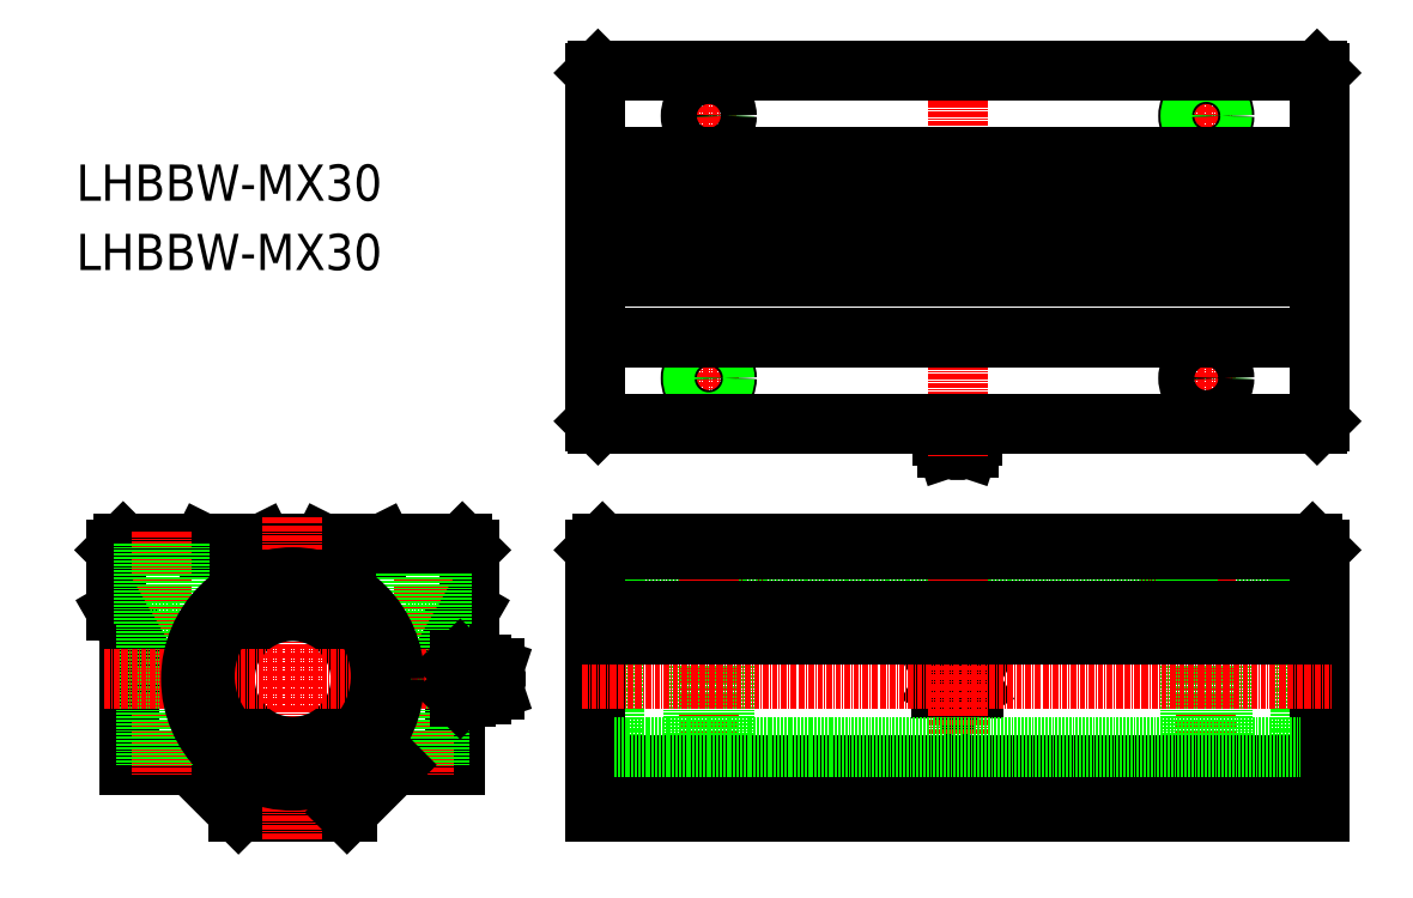
<metadata>
{"format":"dxf","ext":"dxf","renderer":"ezdxf+matplotlib","layout":"modelspace","background":"white","min_lineweight":24,"dpi":150}
</metadata>
<code>
0
SECTION
2
ENTITIES
0
TEXT
8
0
10
673.8
20
232.4
30
0
40
8
1
LHBBW-MX30
0
TEXT
8
0
10
673.8
20
247.7
30
0
40
8
1
LHBBW-MX30
0
LINE
8
0
10
740.2
20
171.2
30
0
11
741.7
21
172
31
0
0
LINE
8
0
10
729.9
20
171.2
30
0
11
728.4
21
172
31
0
0
LINE
8
0
10
713.6
20
171.2
30
0
11
715.1
21
172
31
0
0
LINE
8
0
10
715.1
20
172
30
0
11
728.4
21
172
31
0
0
LINE
8
0
10
715.1
20
172
30
0
11
728.4
21
172
31
0
0
LINE
8
0
10
703.3
20
171.2
30
0
11
701.8
21
172
31
0
0
LINE
8
0
10
713.6
20
171.2
30
0
11
703.3
21
171.2
31
0
0
LINE
8
0
10
740.2
20
171.2
30
0
11
729.9
21
171.2
31
0
0
LINE
8
0
10
760.7
20
170.5
30
0
11
759.2
21
172
31
0
0
LINE
8
0
10
760.7
20
170.5
30
0
11
760.7
21
157
31
0
0
LINE
8
0
10
746.7
20
154
30
0
11
754.7
21
154
31
0
0
LINE
8
0
10
744.2
20
123
30
0
11
757.7
21
123
31
0
0
LINE
8
0
10
757.7
20
151.8
30
0
11
757.7
21
123
31
0
0
LINE
8
CENTER
10
750.7
20
174.5
30
0
11
750.7
21
120.6
31
0
0
LINE
8
0
10
757.7
20
151.8
30
0
11
760.7
21
157
31
0
0
LINE
8
0
10
754.7
20
172
30
0
11
754.7
21
154
31
0
0
LINE
8
0
10
746.7
20
172
30
0
11
746.7
21
154
31
0
0
LINE
8
0
10
754.2
20
172
30
0
11
754.2
21
123
31
0
0
LINE
8
0
10
747.2
20
172
30
0
11
747.2
21
123
31
0
0
LINE
8
0
10
729.9
20
158.6
30
0
11
730.8
21
159.8
31
0
0
ARC
8
0
10
721.7
20
142
30
0
40
20.95
50
76.92
51
103.1
0
LINE
8
0
10
726.4
20
159.9
30
0
11
726.5
21
164
31
0
0
LINE
8
0
10
717.1
20
159.9
30
0
11
716.9
21
164
31
0
0
ARC
8
0
10
728.4
20
159.8
30
0
40
2
50
177.5
51
322.5
0
CIRCLE
8
0
10
728.5
20
160.4
30
0
40
1.3
0
LINE
8
0
10
713.5
20
158.6
30
0
11
712.6
21
159.8
31
0
0
CIRCLE
8
0
10
715
20
160.4
30
0
40
1.3
0
ARC
8
0
10
715.1
20
159.8
30
0
40
2.001
50
217.5
51
2.493
0
LINE
8
0
10
682.7
20
170.5
30
0
11
684.2
21
172
31
0
0
LINE
8
0
10
692.7
20
172
30
0
11
684.2
21
172
31
0
0
LINE
8
0
10
682.7
20
170.5
30
0
11
682.7
21
157
31
0
0
LINE
8
0
10
692.7
20
172
30
0
11
701.8
21
172
31
0
0
LINE
8
0
10
733.7
20
112.5
30
0
11
709.7
21
112.5
31
0
0
LINE
8
0
10
709.7
20
112.5
30
0
11
699.2
21
123
31
0
0
LINE
8
0
10
685.7
20
151.8
30
0
11
685.7
21
123
31
0
0
LINE
8
0
10
688.7
20
154
30
0
11
696.7
21
154
31
0
0
LINE
8
0
10
699.2
20
123
30
0
11
685.7
21
123
31
0
0
LINE
8
CENTER
10
692.7
20
174.5
30
0
11
692.7
21
120.6
31
0
0
LINE
8
CENTER
10
721.7
20
177.8
30
0
11
721.7
21
106.2
31
0
0
CIRCLE
8
0
10
721.7
20
142
30
0
40
15
0
LINE
8
0
10
685.7
20
151.8
30
0
11
682.7
21
157
31
0
0
LINE
8
0
10
688.7
20
172
30
0
11
688.7
21
154
31
0
0
LINE
8
0
10
696.7
20
172
30
0
11
696.7
21
154
31
0
0
LINE
8
0
10
689.2
20
172
30
0
11
689.2
21
123
31
0
0
LINE
8
0
10
696.2
20
172
30
0
11
696.2
21
123
31
0
0
LINE
8
CENTER
10
680.1
20
142
30
0
11
767.6
21
142
31
0
0
LINE
8
0
10
759.2
20
172
30
0
11
741.7
21
172
31
0
0
CIRCLE
8
0
10
721.7
20
142
30
0
40
22.5
0
ARC
8
0
10
721.7
20
142.6
30
0
40
19.45
50
117.9
51
62.1
0
LINE
8
0
10
733.7
20
112.5
30
0
11
744.2
21
123
31
0
0
ARC
8
0
10
860.2
20
195.7
30
0
40
6
50
16.69
51
26.99
0
LINE
8
0
10
871.5
20
197.5
30
0
11
865.9
21
197.5
31
0
0
LINE
8
0
10
871.1
20
193
30
0
11
869.8
21
193
31
0
0
LINE
8
0
10
867.7
20
193
30
0
11
866.3
21
193
31
0
0
ARC
8
0
10
868.7
20
194.1
30
0
40
1.575
50
228.2
51
311.8
0
LINE
8
0
10
869.8
20
193
30
0
11
867.7
21
193
31
0
0
LINE
8
0
10
866.3
20
193
30
0
11
865.4
21
195.7
31
0
0
ARC
8
0
10
868.9
20
195.7
30
0
40
3.49
50
149
51
180
0
ARC
8
0
10
877.3
20
195.7
30
0
40
6
50
153
51
163.3
0
ARC
8
0
10
868.5
20
195.7
30
0
40
3.49
50
0
51
31.05
0
LINE
8
0
10
872
20
195.7
30
0
11
865.4
21
195.7
31
0
0
LINE
8
0
10
871.1
20
193
30
0
11
872
21
195.7
31
0
0
CIRCLE
8
0
10
868.7
20
142
30
0
40
1.049
0
LINE
8
0
10
948.7
20
276
30
0
11
948.2
21
276.5
31
0
0
LINE
8
0
10
948.2
20
198.5
30
0
11
948.7
21
199
31
0
0
LINE
8
0
10
788.7
20
199
30
0
11
789.2
21
198.5
31
0
0
LINE
8
0
10
789.2
20
276.5
30
0
11
788.7
21
276
31
0
0
LINE
8
0
10
946.5
20
165.7
30
0
11
944.6
21
165.7
31
0
0
LINE
8
0
10
948.7
20
164.5
30
0
11
946.5
21
164.5
31
0
0
LINE
8
0
10
918.7
20
164.5
30
0
11
908.7
21
164.5
31
0
0
LINE
8
0
10
946.5
20
118.2
30
0
11
944.6
21
118.2
31
0
0
LINE
8
0
10
948.7
20
119.5
30
0
11
946.5
21
119.5
31
0
0
LINE
8
0
10
944.6
20
165.7
30
0
11
944.6
21
118.2
31
0
0
LINE
8
0
10
946.5
20
165.7
30
0
11
946.5
21
118.2
31
0
0
LINE
8
0
10
818.7
20
164.5
30
0
11
828.7
21
164.5
31
0
0
LINE
8
0
10
788.7
20
164.5
30
0
11
790.9
21
164.5
31
0
0
LINE
8
0
10
790.9
20
165.7
30
0
11
792.9
21
165.7
31
0
0
LINE
8
0
10
788.7
20
119.5
30
0
11
790.9
21
119.5
31
0
0
LINE
8
0
10
790.9
20
118.2
30
0
11
792.9
21
118.2
31
0
0
LINE
8
0
10
790.9
20
165.7
30
0
11
790.9
21
118.2
31
0
0
LINE
8
0
10
792.9
20
165.7
30
0
11
792.9
21
118.2
31
0
0
LINE
8
0
10
944.6
20
119.5
30
0
11
792.9
21
119.5
31
0
0
LINE
8
0
10
934.6
20
157
30
0
11
802.9
21
157
31
0
0
LINE
8
0
10
944.6
20
164.5
30
0
11
792.9
21
164.5
31
0
0
LINE
8
CENTER
10
917.7
20
266.5
30
0
11
929.7
21
266.5
31
0
0
LINE
8
CENTER
10
923.7
20
272.5
30
0
11
923.7
21
260.5
31
0
0
CIRCLE
8
0
10
923.7
20
266.5
30
0
40
4
0
CIRCLE
8
0
10
923.7
20
266.5
30
0
40
3.5
0
LINE
8
CENTER
10
923.7
20
202.5
30
0
11
923.7
21
214.5
31
0
0
CIRCLE
8
0
10
923.7
20
208.5
30
0
40
3.5
0
LINE
8
CENTER
10
917.7
20
208.5
30
0
11
929.7
21
208.5
31
0
0
CIRCLE
8
0
10
923.7
20
208.5
30
0
40
4
0
LINE
8
0
10
903
20
198.5
30
0
11
903
21
198.5
31
0
0
LINE
8
0
10
948.7
20
276
30
0
11
948.7
21
199
31
0
0
LINE
8
CENTER
10
813.7
20
272.5
30
0
11
813.7
21
260.5
31
0
0
LINE
8
CENTER
10
819.7
20
266.5
30
0
11
807.7
21
266.5
31
0
0
CIRCLE
8
0
10
813.7
20
266.5
30
0
40
3.5
0
CIRCLE
8
0
10
813.7
20
266.5
30
0
40
4
0
LINE
8
CENTER
10
813.7
20
202.5
30
0
11
813.7
21
214.5
31
0
0
LINE
8
CENTER
10
819.7
20
208.5
30
0
11
807.7
21
208.5
31
0
0
CIRCLE
8
0
10
813.7
20
208.5
30
0
40
4
0
CIRCLE
8
0
10
813.7
20
208.5
30
0
40
3.5
0
LINE
8
0
10
788.7
20
276
30
0
11
788.7
21
199
31
0
0
LINE
8
CENTER
10
868.7
20
279.5
30
0
11
868.7
21
191.6
31
0
0
LINE
8
CENTER
10
868.7
20
279.5
30
0
11
868.7
21
191.1
31
0
0
LINE
8
CENTER
10
951.7
20
237.5
30
0
11
785.7
21
237.5
31
0
0
LINE
8
0
10
948.2
20
276.5
30
0
11
789.2
21
276.5
31
0
0
LINE
8
0
10
948.2
20
198.5
30
0
11
789.2
21
198.5
31
0
0
LINE
8
0
10
947.2
20
172
30
0
11
948.7
21
170.5
31
0
0
LINE
8
0
10
919.7
20
154
30
0
11
927.7
21
154
31
0
0
LINE
8
CENTER
10
923.7
20
174.5
30
0
11
923.7
21
120.6
31
0
0
LINE
8
0
10
948.7
20
170.5
30
0
11
948.7
21
112.5
31
0
0
LINE
8
0
10
920.2
20
172
30
0
11
920.2
21
123
31
0
0
LINE
8
0
10
927.2
20
172
30
0
11
927.2
21
123
31
0
0
LINE
8
0
10
927.7
20
172
30
0
11
927.7
21
154
31
0
0
LINE
8
0
10
919.7
20
171
30
0
11
919.7
21
154
31
0
0
LINE
8
0
10
790.2
20
172
30
0
11
788.7
21
170.5
31
0
0
LINE
8
0
10
868.7
20
146
30
0
11
872.2
21
144
31
0
0
LINE
8
0
10
872.2
20
140
30
0
11
872.2
21
144
31
0
0
LINE
8
0
10
865.2
20
140
30
0
11
865.2
21
144
31
0
0
LINE
8
0
10
865.2
20
144
30
0
11
868.7
21
146
31
0
0
CIRCLE
8
0
10
868.7
20
142
30
0
40
2.4
0
LINE
8
0
10
865.2
20
140
30
0
11
868.7
21
137.9
31
0
0
LINE
8
0
10
868.7
20
137.9
30
0
11
872.2
21
140
31
0
0
CIRCLE
8
0
10
868.7
20
142
30
0
40
3.3
0
LINE
8
0
10
817.7
20
154
30
0
11
809.7
21
154
31
0
0
LINE
8
CENTER
10
813.7
20
174.5
30
0
11
813.7
21
120.6
31
0
0
LINE
8
CENTER
10
868.7
20
175
30
0
11
868.7
21
109.5
31
0
0
LINE
8
0
10
788.7
20
170.5
30
0
11
788.7
21
112.5
31
0
0
LINE
8
0
10
809.7
20
172
30
0
11
809.7
21
154
31
0
0
LINE
8
0
10
817.7
20
172
30
0
11
817.7
21
154
31
0
0
LINE
8
0
10
810.2
20
172
30
0
11
810.2
21
123
31
0
0
LINE
8
0
10
817.2
20
172
30
0
11
817.2
21
123
31
0
0
LINE
8
CENTER
10
785.7
20
142
30
0
11
951.7
21
142
31
0
0
LINE
8
0
10
788.7
20
170.5
30
0
11
948.7
21
170.5
31
0
0
LINE
8
0
10
788.7
20
151.8
30
0
11
948.7
21
151.8
31
0
0
LINE
8
0
10
790.2
20
172
30
0
11
947.2
21
172
31
0
0
LINE
8
0
10
788.7
20
123
30
0
11
948.7
21
123
31
0
0
LINE
8
0
10
788.7
20
112.5
30
0
11
948.7
21
112.5
31
0
0
LINE
8
0
10
948.7
20
230.8
30
0
11
788.7
21
230.8
31
0
0
LINE
8
0
10
948.7
20
244.1
30
0
11
788.7
21
244.1
31
0
0
LINE
8
0
10
948.7
20
217.5
30
0
11
788.7
21
217.5
31
0
0
LINE
8
0
10
948.7
20
257.4
30
0
11
788.7
21
257.4
31
0
0
LINE
8
0
10
792.9
20
157
30
0
11
944.6
21
157
31
0
0
LINE
8
0
10
792.9
20
127
30
0
11
944.6
21
127
31
0
0
LINE
8
0
10
788.7
20
157
30
0
11
948.7
21
157
31
0
0
LINE
8
0
10
766.2
20
144.4
30
0
11
766.2
21
143
31
0
0
LINE
8
0
10
766.2
20
144.4
30
0
11
763.5
21
145.3
31
0
0
LINE
8
0
10
766.2
20
140.9
30
0
11
766.2
21
139.6
31
0
0
ARC
8
0
10
765.1
20
142
30
0
40
1.575
50
318.2
51
41.75
0
LINE
8
0
10
766.2
20
143
30
0
11
766.2
21
140.9
31
0
0
ARC
8
0
10
764.4
20
150.1
30
0
40
6
50
225
51
243.1
0
ARC
8
0
10
759.2
20
145
30
0
40
1.359
50
312
51
48.02
0
LINE
8
0
10
758.8
20
146
30
0
11
757.7
21
145
31
0
0
ARC
8
0
10
759.7
20
145
30
0
40
1.359
50
132
51
228
0
LINE
8
0
10
760.1
20
146
30
0
11
758.8
21
146
31
0
0
LINE
8
0
10
760.1
20
144
30
0
11
758.8
21
144
31
0
0
LINE
8
0
10
760.1
20
140
30
0
11
758.8
21
140
31
0
0
LINE
8
0
10
761.7
20
144.8
30
0
11
761.7
21
139.2
31
0
0
ARC
8
0
10
763.1
20
142
30
0
40
4.762
50
154.9
51
205.1
0
ARC
8
0
10
755.8
20
142
30
0
40
4.762
50
334.9
51
25.11
0
ARC
8
0
10
763.5
20
141.8
30
0
40
3.49
50
90
51
121
0
LINE
8
0
10
760.1
20
137.9
30
0
11
758.8
21
137.9
31
0
0
LINE
8
0
10
766.2
20
139.6
30
0
11
763.5
21
138.7
31
0
0
ARC
8
0
10
759.7
20
138.9
30
0
40
1.359
50
132
51
228
0
LINE
8
0
10
757.7
20
139
30
0
11
758.8
21
137.9
31
0
0
ARC
8
0
10
759.2
20
138.9
30
0
40
1.359
50
312
51
48.01
0
ARC
8
0
10
764.4
20
133.8
30
0
40
6
50
116.9
51
136.8
0
LINE
8
0
10
763.5
20
145.3
30
0
11
763.5
21
138.7
31
0
0
ARC
8
0
10
763.5
20
142.2
30
0
40
3.49
50
239
51
270
0
ENDSEC
0
EOF

</code>
